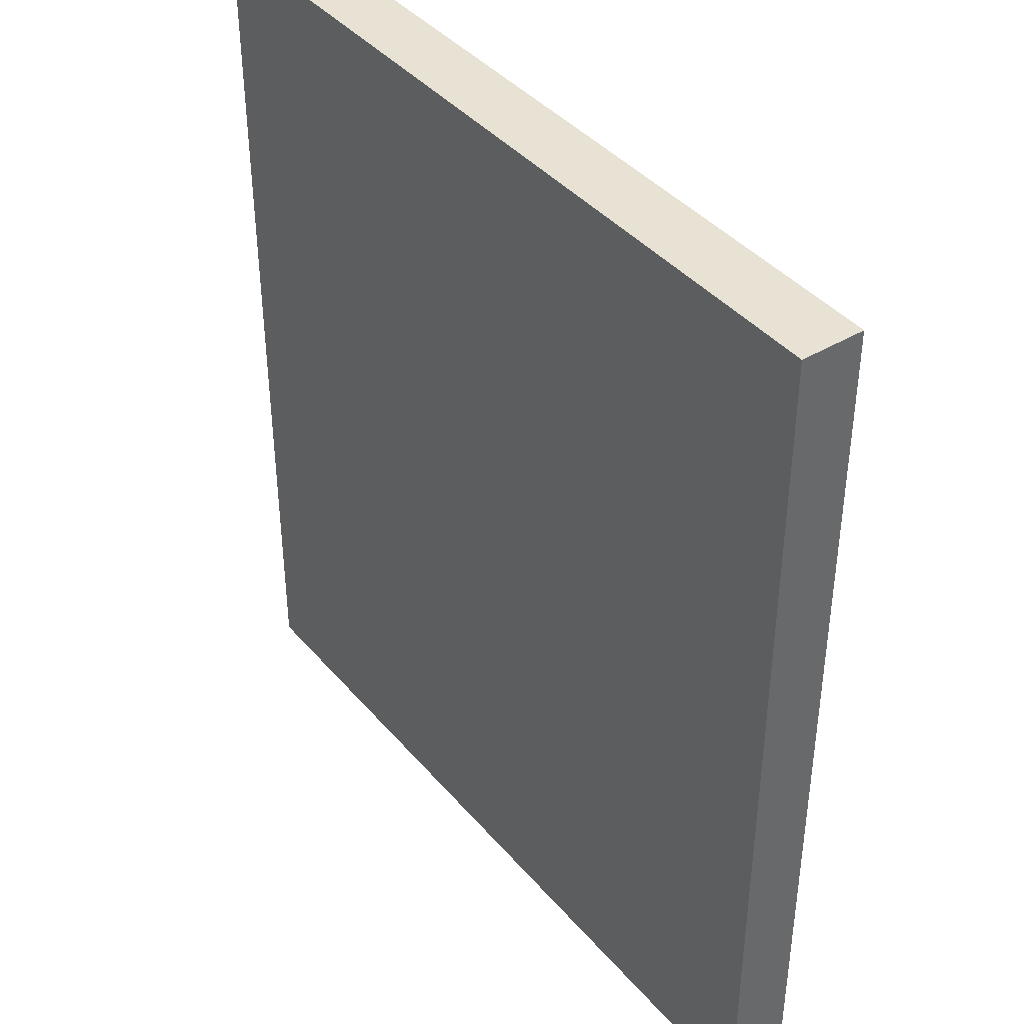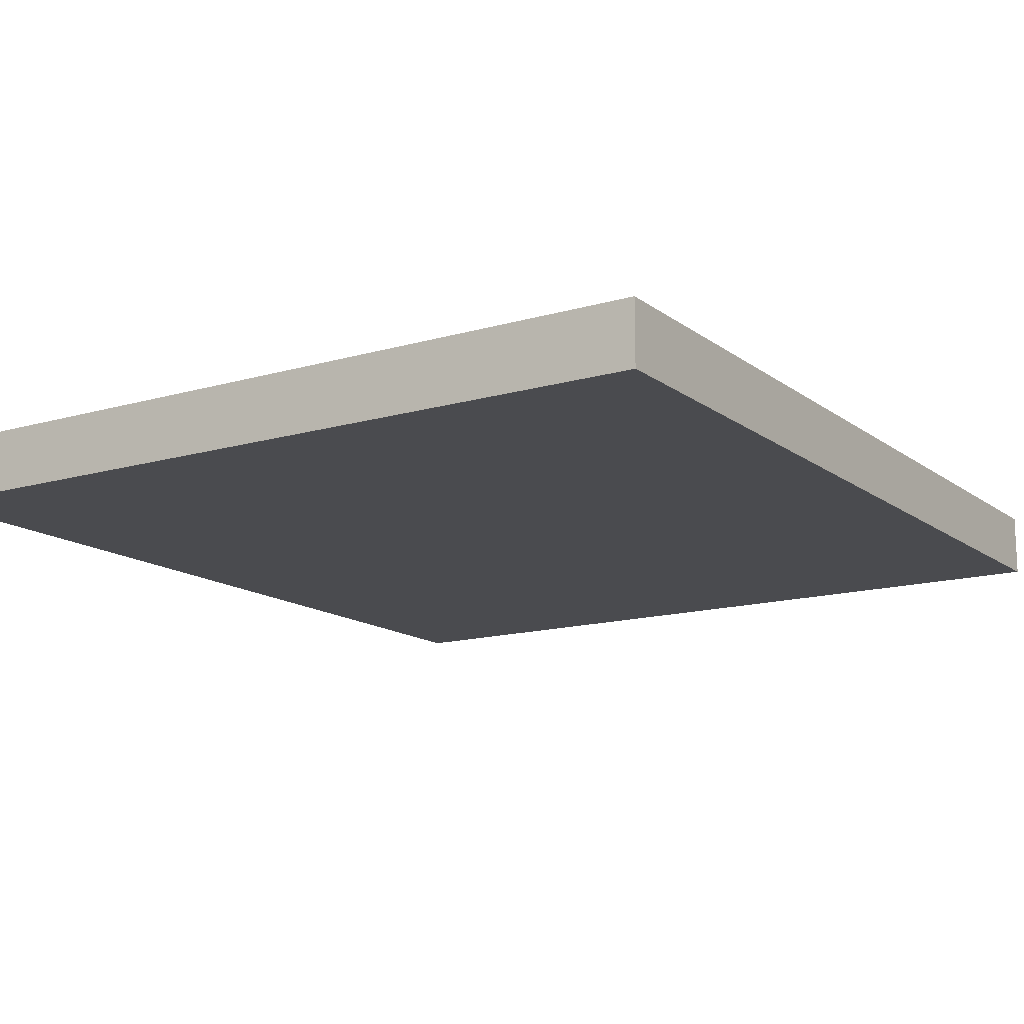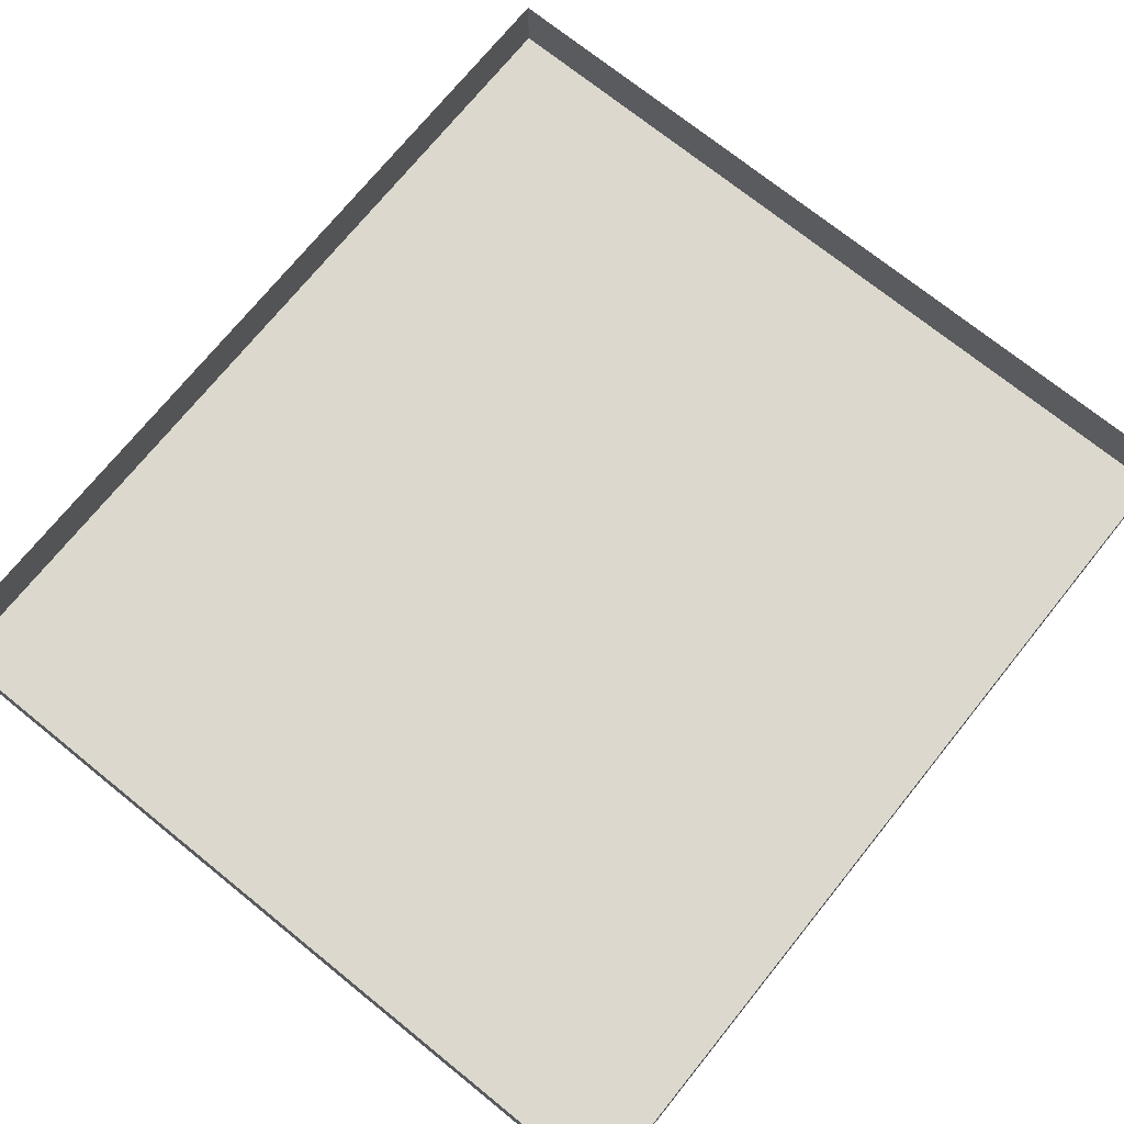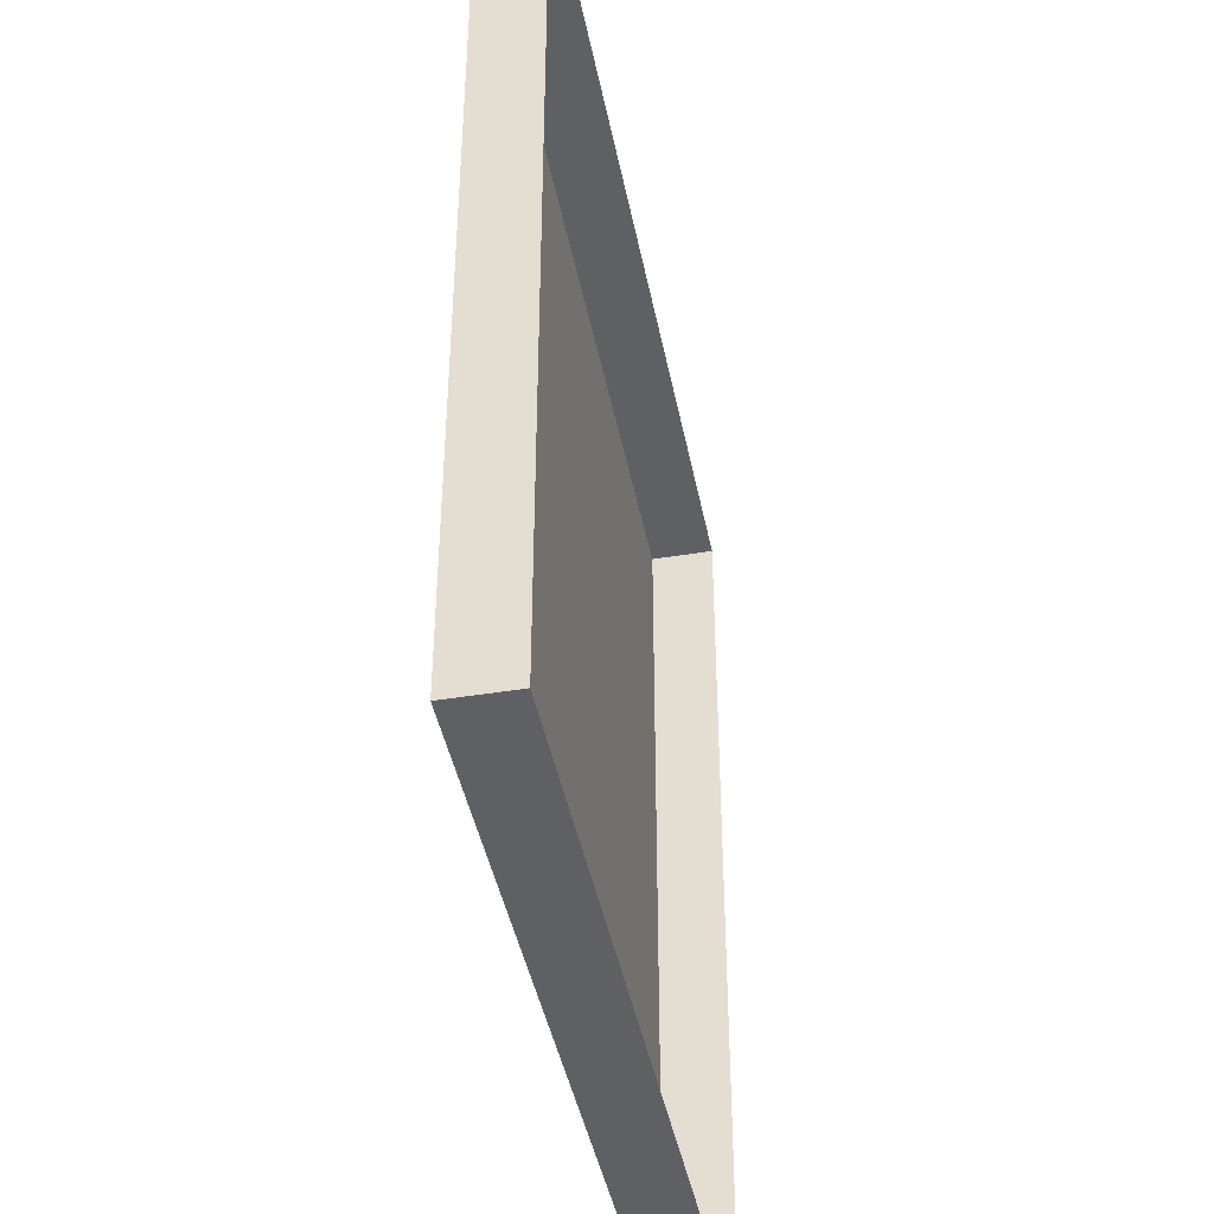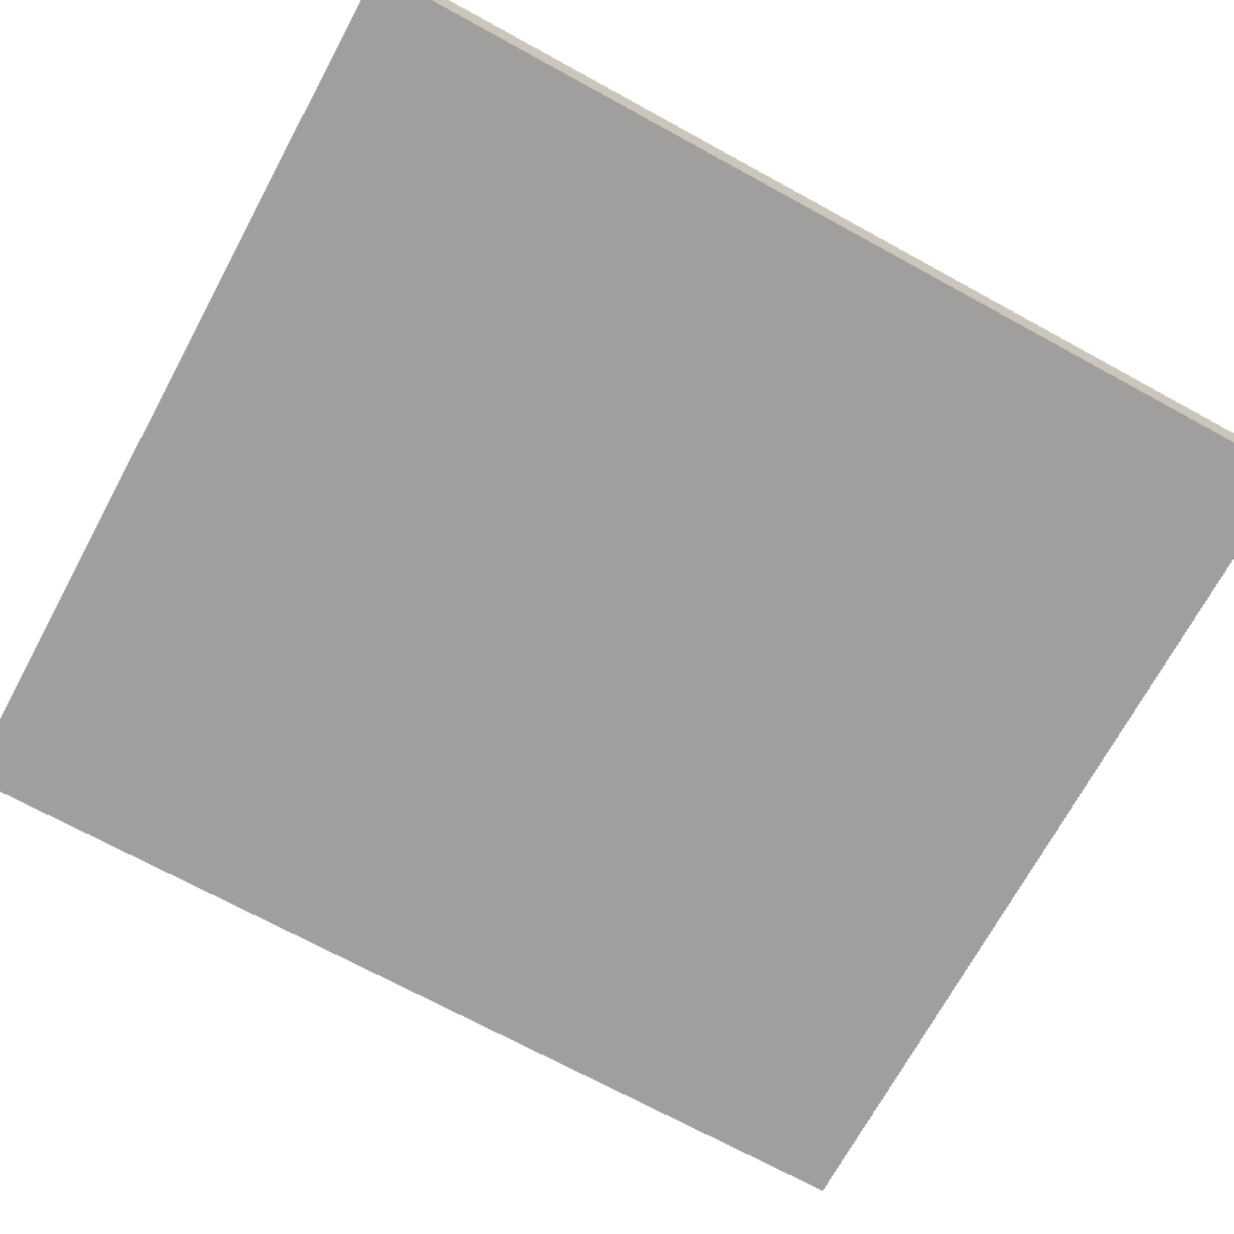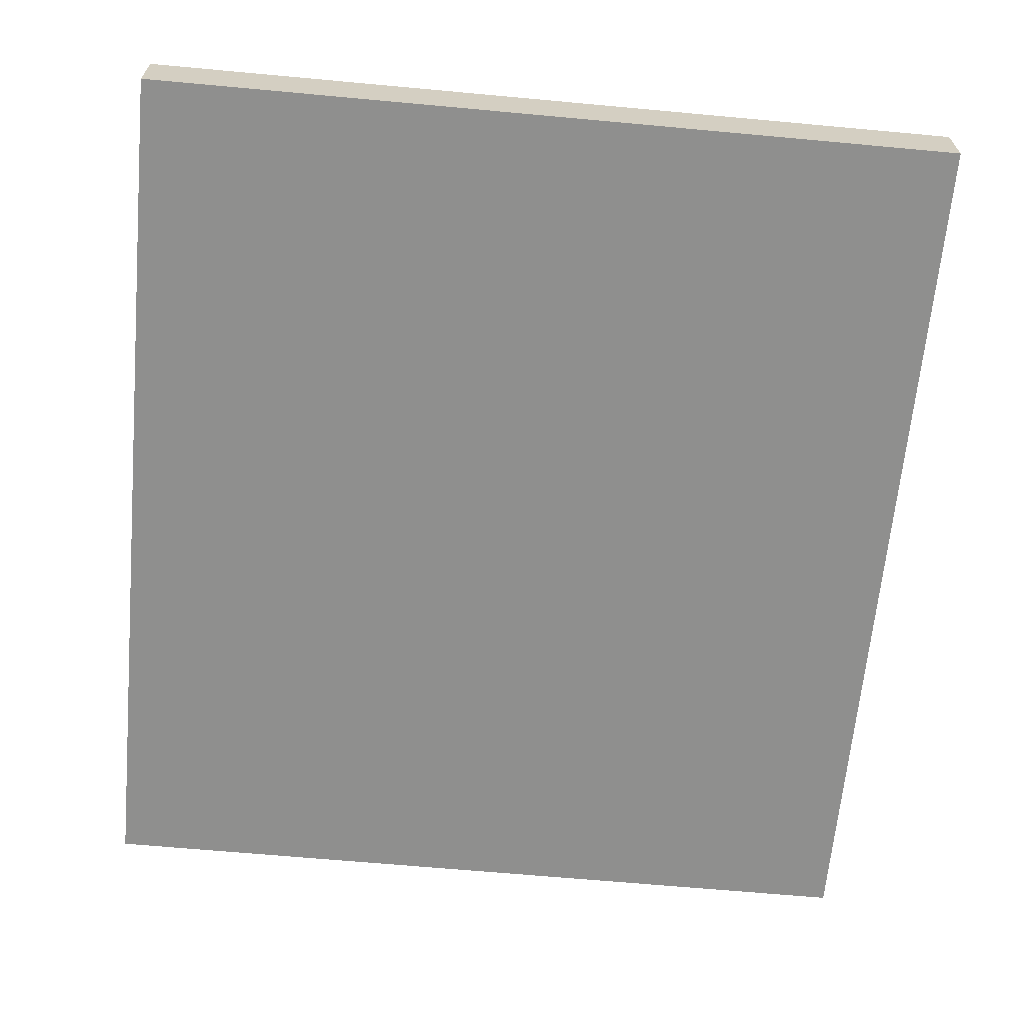
<metadata>
{"format":"obj","ext":"obj","renderer":"f3d","projection":"perspective","resolution":1024,"background":"white","views":[{"elev":40.7,"azim":-126.3,"up":"+Y"},{"elev":-14.3,"azim":-147.3,"up":"+Z"},{"elev":72.5,"azim":-141.1,"up":"+Z"},{"elev":-43.1,"azim":-79.0,"up":"+Y"},{"elev":-71.5,"azim":61.4,"up":"+Z"},{"elev":-65.1,"azim":-5.3,"up":"+Z"}]}
</metadata>
<code>
o 3dw.1f419ba839c771df6d07533ccc0d1b77/Model/Group_1_1/Group_1/mesh1/mesh1-geometry/material_1#mesh1-geometry
v 0.6804 0.7484 0.05033
v -0.6666 0.7484 -0.05327
v -0.6666 0.7484 0.05033
v -0.6666 0.7484 0.05033
v -0.6666 0.7484 -0.05327
v 0.6804 0.7484 0.05033
v -0.6666 0.7484 -0.05327
v 0.6804 0.7484 0.05033
v 0.6804 0.7484 -0.05327
v 0.6804 0.7484 -0.05327
v 0.6804 0.7484 0.05033
v -0.6666 0.7484 -0.05327
v -0.6666 0.7484 -0.05327
v -0.6666 -0.732 0.05033
v -0.6666 0.7484 0.05033
v -0.6666 0.7484 0.05033
v -0.6666 -0.732 0.05033
v -0.6666 0.7484 -0.05327
v 0.6804 0.7484 0.05033
v 0.6804 -0.732 -0.05327
v 0.6804 0.7484 -0.05327
v 0.6804 0.7484 -0.05327
v 0.6804 -0.732 -0.05327
v 0.6804 0.7484 0.05033
v 0.6804 -0.732 -0.05327
v -0.6666 0.7484 -0.05327
v 0.6804 0.7484 -0.05327
v 0.6804 0.7484 -0.05327
v -0.6666 0.7484 -0.05327
v 0.6804 -0.732 -0.05327
v -0.6666 -0.732 0.05033
v -0.6666 0.7484 -0.05327
v -0.6666 -0.732 -0.05327
v -0.6666 -0.732 -0.05327
v -0.6666 0.7484 -0.05327
v -0.6666 -0.732 0.05033
v 0.6804 -0.732 -0.05327
v 0.6804 0.7484 0.05033
v 0.6804 -0.732 0.05033
v 0.6804 -0.732 0.05033
v 0.6804 0.7484 0.05033
v 0.6804 -0.732 -0.05327
v -0.6666 0.7484 -0.05327
v 0.6804 -0.732 -0.05327
v -0.6666 -0.732 -0.05327
v -0.6666 -0.732 -0.05327
v 0.6804 -0.732 -0.05327
v -0.6666 0.7484 -0.05327
v 0.6804 -0.732 -0.05327
v -0.6666 -0.732 0.05033
v -0.6666 -0.732 -0.05327
v -0.6666 -0.732 -0.05327
v -0.6666 -0.732 0.05033
v 0.6804 -0.732 -0.05327
v -0.6666 -0.732 0.05033
v 0.6804 -0.732 -0.05327
v 0.6804 -0.732 0.05033
v 0.6804 -0.732 0.05033
v 0.6804 -0.732 -0.05327
v -0.6666 -0.732 0.05033
f 1 2 3
f 4 5 6
f 7 8 9
f 10 11 12
f 13 14 15
f 16 17 18
f 19 20 21
f 22 23 24
f 25 26 27
f 28 29 30
f 31 32 33
f 34 35 36
f 37 38 39
f 40 41 42
f 43 44 45
f 46 47 48
f 49 50 51
f 52 53 54
f 55 56 57
f 58 59 60

</code>
